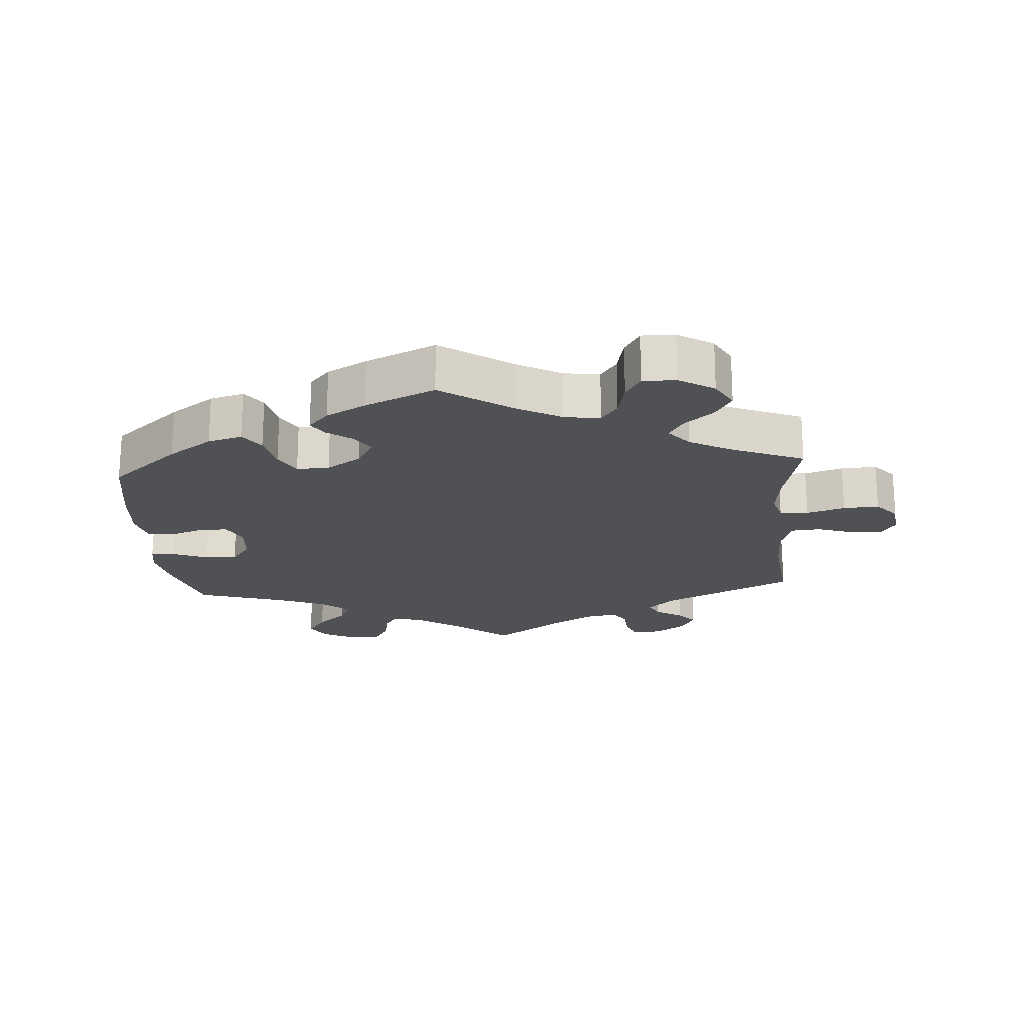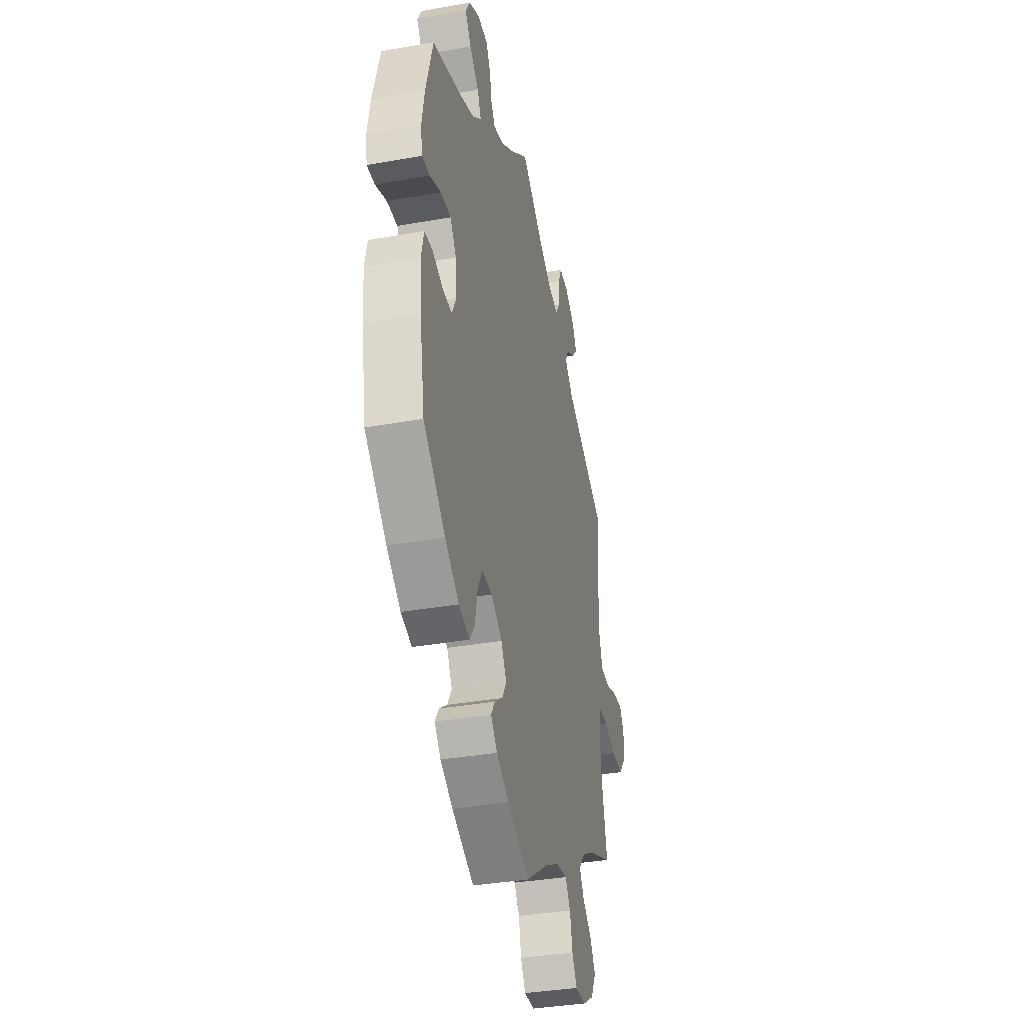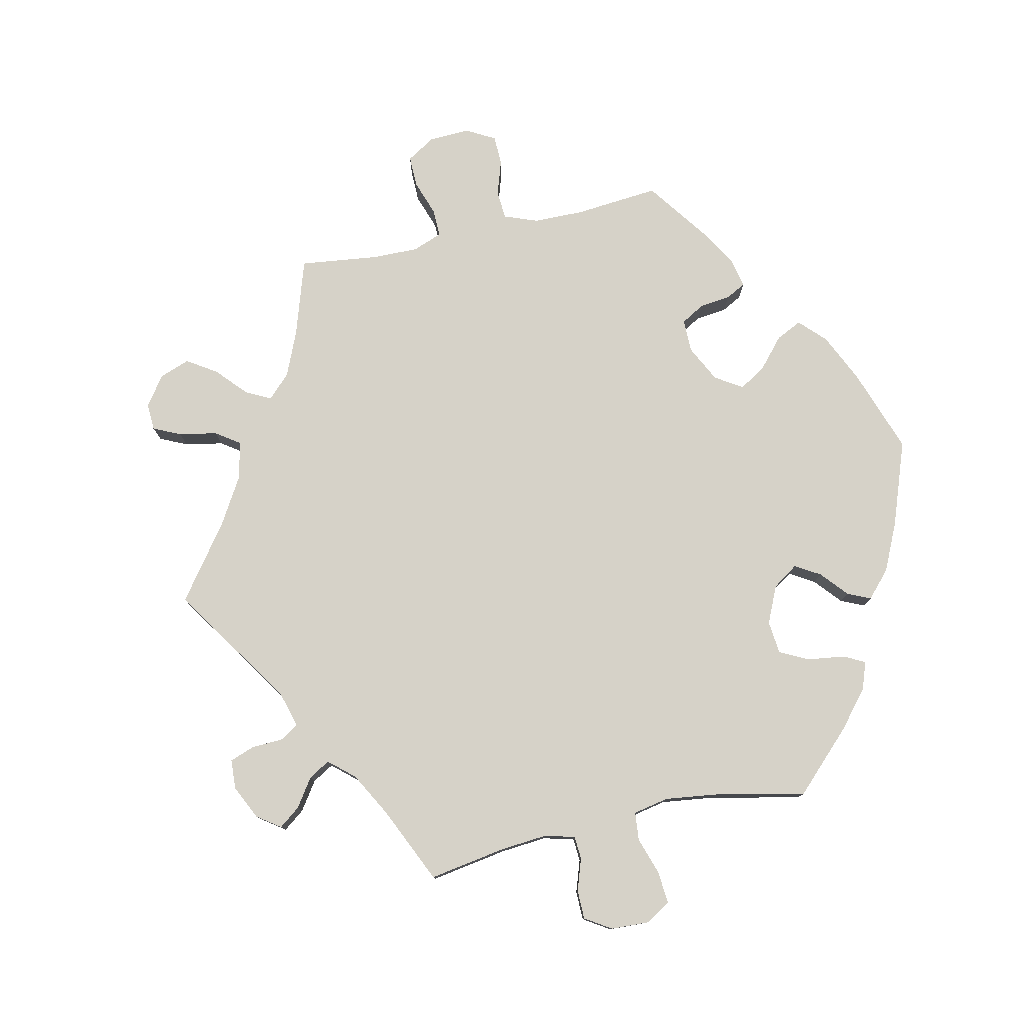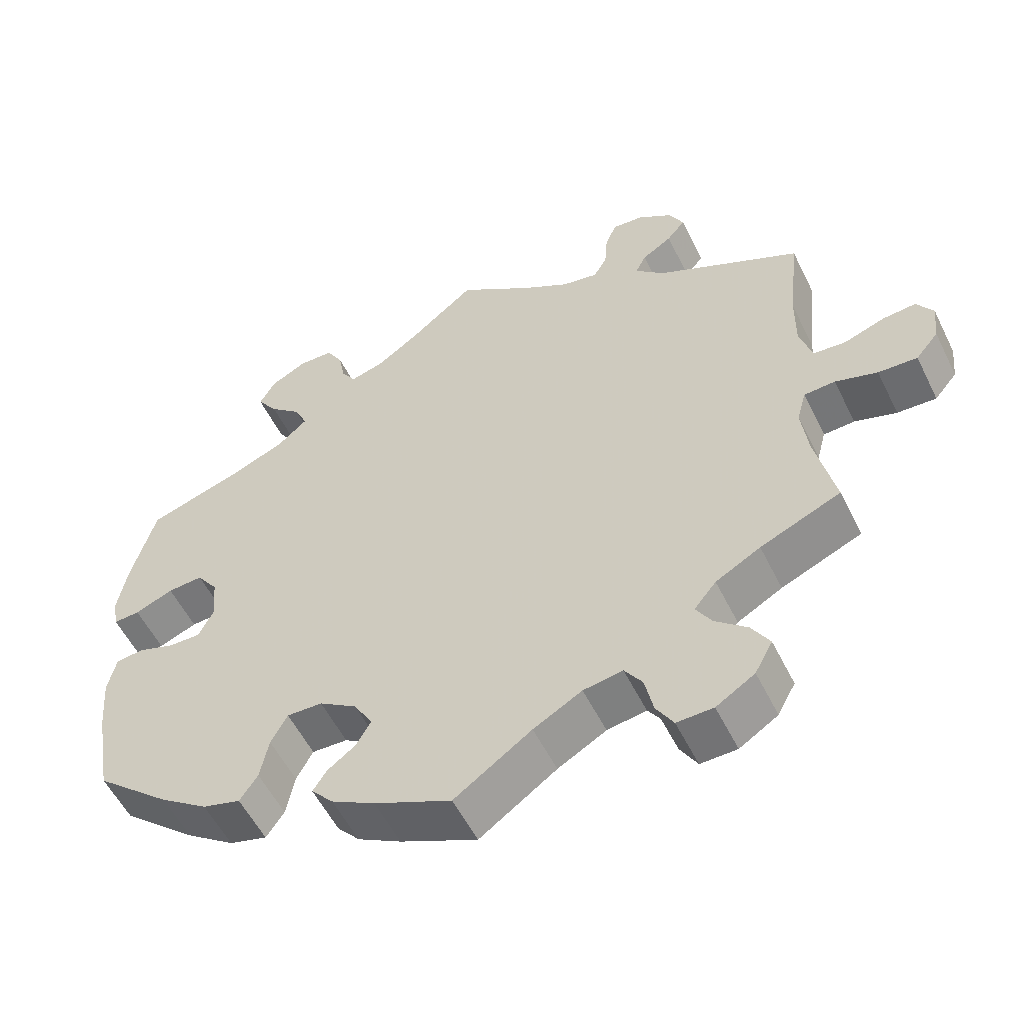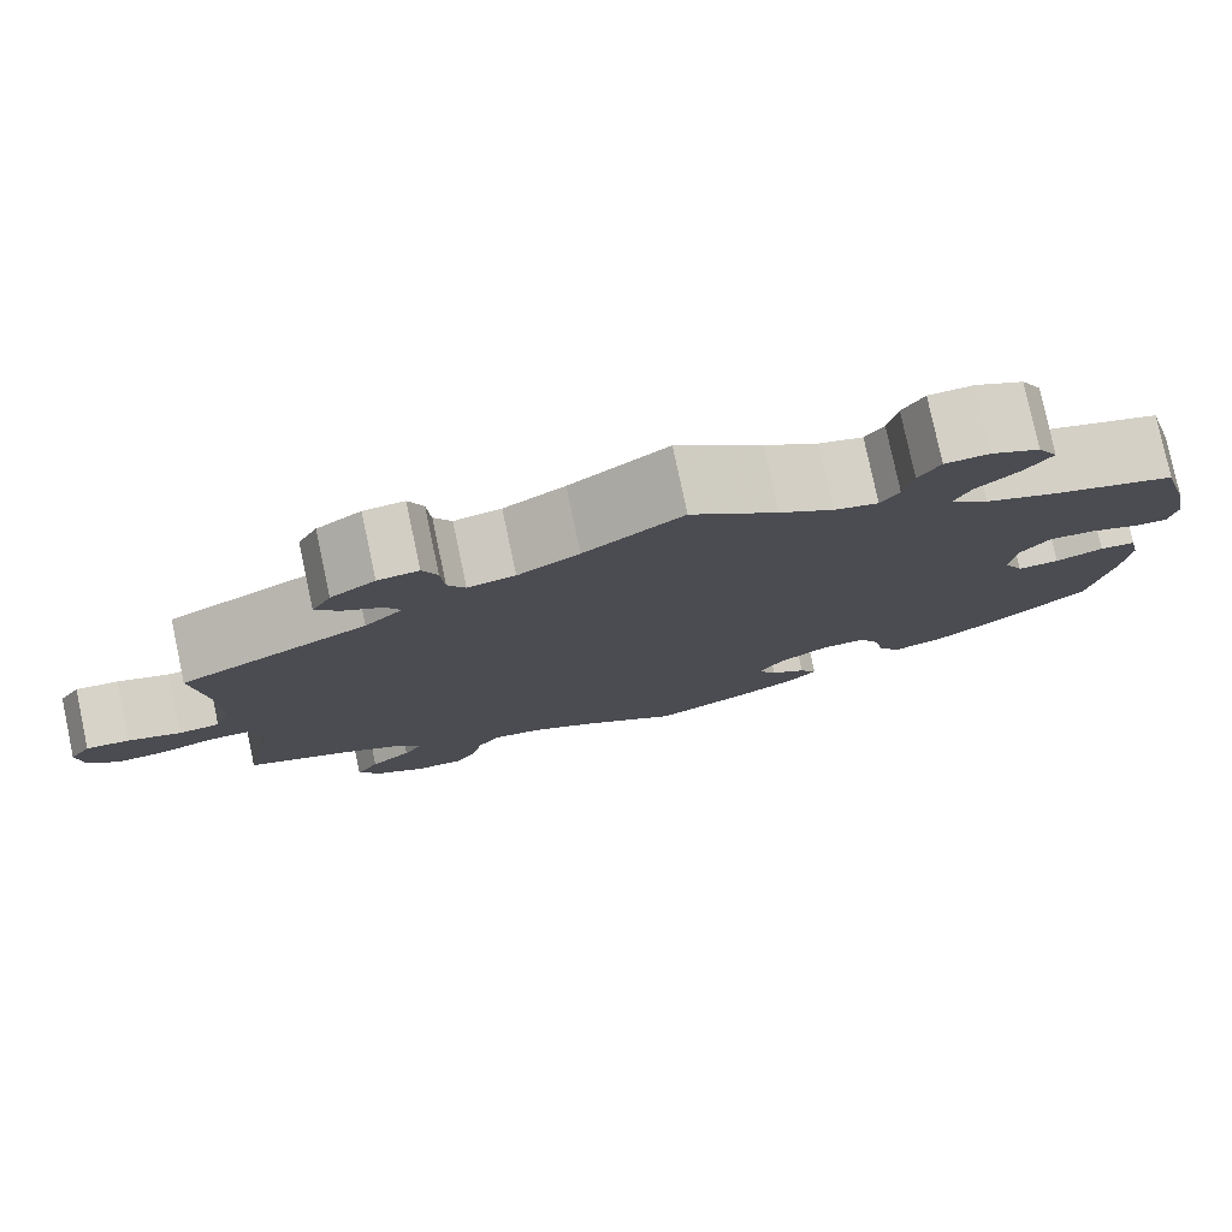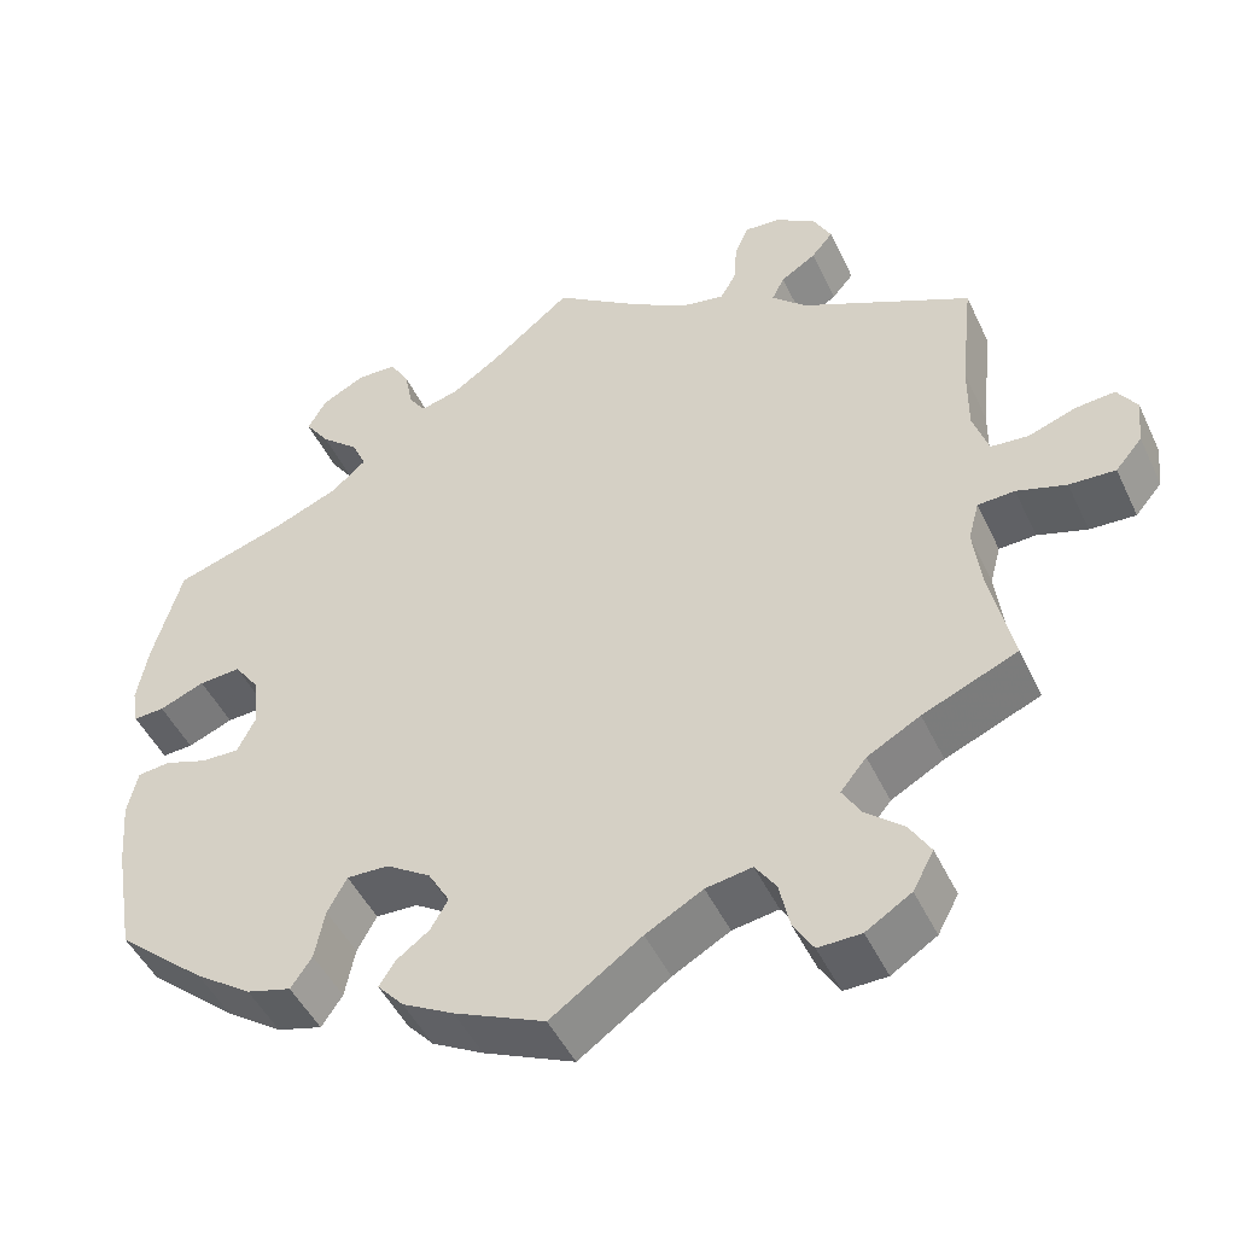
<metadata>
{"format":"obj","ext":"obj","renderer":"f3d","projection":"perspective","resolution":1024,"background":"white","views":[{"elev":-19.8,"azim":-175.7,"up":"+Y"},{"elev":-36.4,"azim":103.0,"up":"+Z"},{"elev":77.7,"azim":17.5,"up":"+Y"},{"elev":-55.4,"azim":-153.9,"up":"+Z"},{"elev":79.1,"azim":-12.0,"up":"+Z"},{"elev":-48.0,"azim":-155.4,"up":"+Z"}]}
</metadata>
<code>
v -0.538 0.07 0.027
v -0.262 0.07 0.618
v 0.405 0.07 0.054
v -0.333 0.07 0.412
v 0.584 0.07 0.114
v 0.435 0.07 0.096
v 0.556 0.07 -0.037
v -0.256 0.07 -0.534
v 0.485 0.07 0.093
v 0.42 0.07 -0.052
v -0.501 0.07 -0.111
v -0.64 0.07 0.043
v 0.23 0.07 0.57
v 0.283 0.07 0.422
v 0.539 0.07 0.071
v -0.617 0.07 -0.08
v -0.292 0.07 -0.63
v 0.153 0.07 0.502
v 0.301 0.07 0.462
v -0.307 0.07 0.482
v -0.422 0.07 -0.549
v 0.375 0.07 0.544
v 0.561 0.07 -0.173
v -0.176 0.07 -0.506
v -0.242 0.07 0.527
v -0.354 0.07 0.581
v 0.094 0.07 0.543
v 0.301 0.07 0.611
v 0.121 0.07 -0.407
v 0.253 0.07 0.609
v 0.147 0.07 -0.362
v 0 0.07 -0.62
v -0.704 0.07 -0.045
v 0.142 0.07 -0.443
v 0.325 0.07 0.385
v -0.223 0.07 0.494
v 0.273 0.07 -0.368
v 0.571 0.07 0.187
v -0.514 0.07 -0.063
v 0.22 0.07 0.519
v -0.172 0.07 0.504
v 0.31 0.07 -0.465
v 0.25 0.07 -0.325
v -0.268 0.07 -0.59
v -0.424 0.07 -0.358
v 0.285 0.07 -0.428
v 0.399 0.07 -0.009
v -0.246 0.07 0.58
v -0.361 0.07 -0.393
v 0.2 0.07 -0.327
v 0.108 0.07 -0.571
v -0.231 0.07 -0.497
v -0.558 0.07 -0.061
v -0.672 0.07 -0.083
v -0.687 0.07 0.047
v 0.346 0.07 0.502
v -0.349 0.07 0.509
v 0.537 0.07 -0.31
v -0.397 0.07 -0.595
v 0.537 0.07 0.31
v 0.181 0.07 -0.472
v -0.343 0.07 -0.629
v 0.576 0.07 0.069
v -0.306 0.07 0.614
v -0.108 0.07 -0.544
v 0.2 0.07 -0.502
v -0.352 0.07 -0.468
v -0.51 0.07 -0.186
v 0.353 0.07 0.584
v 0.2 0.07 0.489
v 0.363 0.07 -0.45
v -0.52 0.07 0.084
v -0.583 0.07 0.023
v 0.169 0.07 -0.537
v -0 0.07 0.62
v 0.431 0.07 -0.402
v 0.402 0.07 0.353
v -0.397 0.07 -0.507
v -0.106 0.07 0.544
v 0.568 0.07 -0.091
v -0.71 0.07 0.011
v -0.521 0.07 0.169
v -0.375 0.07 0.54
v -0.537 0.07 -0.31
v -0.292 0.07 0.452
v -0.33 0.07 -0.431
v -0.537 0.07 0.31
v 0.465 0.07 -0.051
v 0.517 0.07 -0.033
v -0.538 -0 0.027
v -0.262 -0 0.618
v 0.405 -0 0.054
v -0.333 -0 0.412
v 0.584 -0 0.114
v 0.435 -0 0.096
v 0.556 -0 -0.037
v -0.256 -0 -0.534
v 0.485 -0 0.093
v 0.42 -0 -0.052
v -0.501 -0 -0.111
v -0.64 -0 0.043
v 0.23 -0 0.57
v 0.283 -0 0.422
v 0.539 -0 0.071
v -0.617 -0 -0.08
v -0.292 -0 -0.63
v 0.153 -0 0.502
v 0.301 -0 0.462
v -0.307 -0 0.482
v -0.422 -0 -0.549
v 0.375 -0 0.544
v 0.561 -0 -0.173
v -0.176 -0 -0.506
v -0.242 -0 0.527
v -0.354 -0 0.581
v 0.094 -0 0.543
v 0.301 -0 0.611
v 0.121 -0 -0.407
v 0.253 -0 0.609
v 0.147 -0 -0.362
v 0 -0 -0.62
v -0.704 -0 -0.045
v 0.142 -0 -0.443
v 0.325 -0 0.385
v -0.223 -0 0.494
v 0.273 -0 -0.368
v 0.571 -0 0.187
v -0.514 -0 -0.063
v 0.22 -0 0.519
v -0.172 -0 0.504
v 0.31 -0 -0.465
v 0.25 -0 -0.325
v -0.268 -0 -0.59
v -0.424 -0 -0.358
v 0.285 -0 -0.428
v 0.399 -0 -0.009
v -0.246 -0 0.58
v -0.361 -0 -0.393
v 0.2 -0 -0.327
v 0.108 -0 -0.571
v -0.231 -0 -0.497
v -0.558 -0 -0.061
v -0.672 -0 -0.083
v -0.687 -0 0.047
v 0.346 -0 0.502
v -0.349 -0 0.509
v 0.537 -0 -0.31
v -0.397 -0 -0.595
v 0.537 -0 0.31
v 0.181 -0 -0.472
v -0.343 -0 -0.629
v 0.576 -0 0.069
v -0.306 -0 0.614
v -0.108 -0 -0.544
v 0.2 -0 -0.502
v -0.352 -0 -0.468
v -0.51 -0 -0.186
v 0.353 -0 0.584
v 0.2 -0 0.489
v 0.363 -0 -0.45
v -0.52 -0 0.084
v -0.583 -0 0.023
v 0.169 -0 -0.537
v -0 -0 0.62
v 0.431 -0 -0.402
v 0.402 -0 0.353
v -0.397 -0 -0.507
v -0.106 -0 0.544
v 0.568 -0 -0.091
v -0.71 -0 0.011
v -0.521 -0 0.169
v -0.375 -0 0.54
v -0.537 -0 -0.31
v -0.292 -0 0.452
v -0.33 -0 -0.431
v -0.537 -0 0.31
v 0.465 -0 -0.051
v 0.517 -0 -0.033
f 82 87 4
f 72 82 4 85
f 1 72 85
f 81 55 12 73
f 54 33 81 73
f 53 16 54 73
f 39 53 73 1
f 11 39 1 85
f 45 84 68
f 49 45 68 11
f 86 49 11 85
f 59 21 78 67
f 59 67 86
f 62 59 86
f 8 44 17 62
f 52 8 62 86
f 24 52 86 85
f 74 51 32 65
f 74 65 24 85
f 34 61 66 74
f 29 34 74
f 71 42 46 37
f 71 37 43
f 76 71 43
f 58 76 43
f 23 58 43 50
f 88 89 7 80
f 10 88 80 23
f 5 63 15 9
f 5 9 6
f 77 60 38 5
f 35 77 5 6
f 14 35 6 3
f 69 22 56 19
f 69 19 14
f 28 69 14
f 40 13 30 28
f 70 40 28 14
f 18 70 14 3
f 79 75 27
f 41 79 27 18
f 36 41 18 3
f 64 2 48 25
f 64 25 36
f 26 64 36
f 20 57 83 26
f 85 20 26 36
f 29 74 85 36
f 10 23 50
f 47 10 50 31
f 3 47 31
f 36 3 31
f 36 31 29
f 93 176 171
f 174 93 171 161
f 174 161 90
f 162 101 144 170
f 162 170 122 143
f 162 143 105 142
f 90 162 142 128
f 174 90 128 100
f 157 173 134
f 100 157 134 138
f 174 100 138 175
f 156 167 110 148
f 175 156 148
f 175 148 151
f 151 106 133 97
f 175 151 97 141
f 174 175 141 113
f 154 121 140 163
f 174 113 154 163
f 163 155 150 123
f 163 123 118
f 126 135 131 160
f 132 126 160
f 132 160 165
f 132 165 147
f 139 132 147 112
f 169 96 178 177
f 112 169 177 99
f 98 104 152 94
f 95 98 94
f 94 127 149 166
f 95 94 166 124
f 92 95 124 103
f 108 145 111 158
f 103 108 158
f 103 158 117
f 117 119 102 129
f 103 117 129 159
f 92 103 159 107
f 116 164 168
f 107 116 168 130
f 92 107 130 125
f 114 137 91 153
f 125 114 153
f 125 153 115
f 115 172 146 109
f 125 115 109 174
f 125 174 163 118
f 139 112 99
f 120 139 99 136
f 120 136 92
f 120 92 125
f 118 120 125
f 4 93 174 85
f 85 174 109 20
f 20 109 146 57
f 57 146 172 83
f 83 172 115 26
f 26 115 153 64
f 64 153 91 2
f 2 91 137 48
f 48 137 114 25
f 25 114 125 36
f 36 125 130 41
f 41 130 168 79
f 79 168 164 75
f 75 164 116 27
f 27 116 107 18
f 18 107 159 70
f 70 159 129 40
f 40 129 102 13
f 13 102 119 30
f 30 119 117 28
f 28 117 158 69
f 69 158 111 22
f 22 111 145 56
f 56 145 108 19
f 19 108 103 14
f 14 103 124 35
f 35 124 166 77
f 77 166 149 60
f 60 149 127 38
f 38 127 94 5
f 5 94 152 63
f 63 152 104 15
f 15 104 98 9
f 9 98 95 6
f 6 95 92 3
f 3 92 136 47
f 47 136 99 10
f 10 99 177 88
f 88 177 178 89
f 89 178 96 7
f 7 96 169 80
f 80 169 112 23
f 23 112 147 58
f 58 147 165 76
f 76 165 160 71
f 71 160 131 42
f 42 131 135 46
f 46 135 126 37
f 37 126 132 43
f 43 132 139 50
f 50 139 120 31
f 31 120 118 29
f 29 118 123 34
f 34 123 150 61
f 61 150 155 66
f 66 155 163 74
f 74 163 140 51
f 51 140 121 32
f 32 121 154 65
f 65 154 113 24
f 24 113 141 52
f 52 141 97 8
f 8 97 133 44
f 44 133 106 17
f 17 106 151 62
f 62 151 148 59
f 59 148 110 21
f 21 110 167 78
f 78 167 156 67
f 67 156 175 86
f 86 175 138 49
f 49 138 134 45
f 45 134 173 84
f 84 173 157 68
f 68 157 100 11
f 11 100 128 39
f 39 128 142 53
f 53 142 105 16
f 16 105 143 54
f 54 143 122 33
f 33 122 170 81
f 81 170 144 55
f 55 144 101 12
f 12 101 162 73
f 73 162 90 1
f 1 90 161 72
f 72 161 171 82
f 82 171 176 87
f 87 176 93 4

</code>
